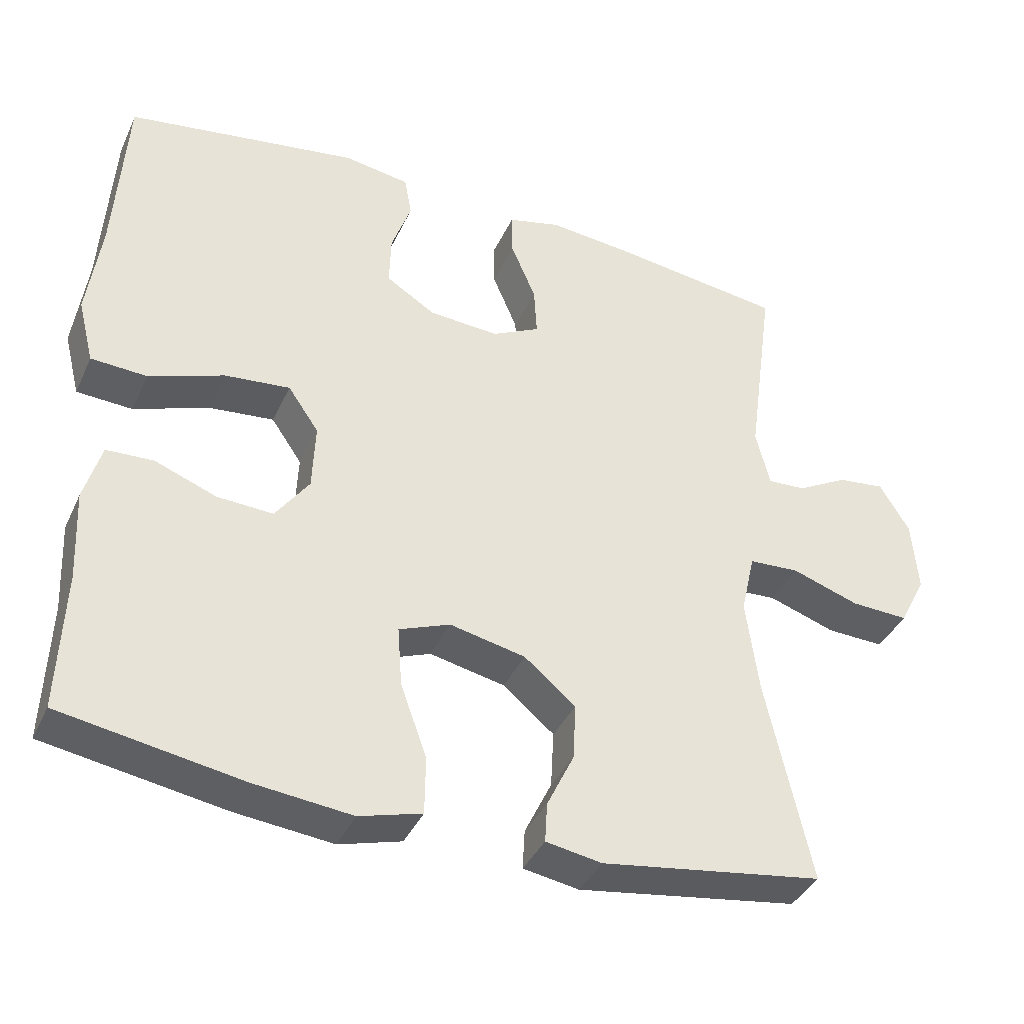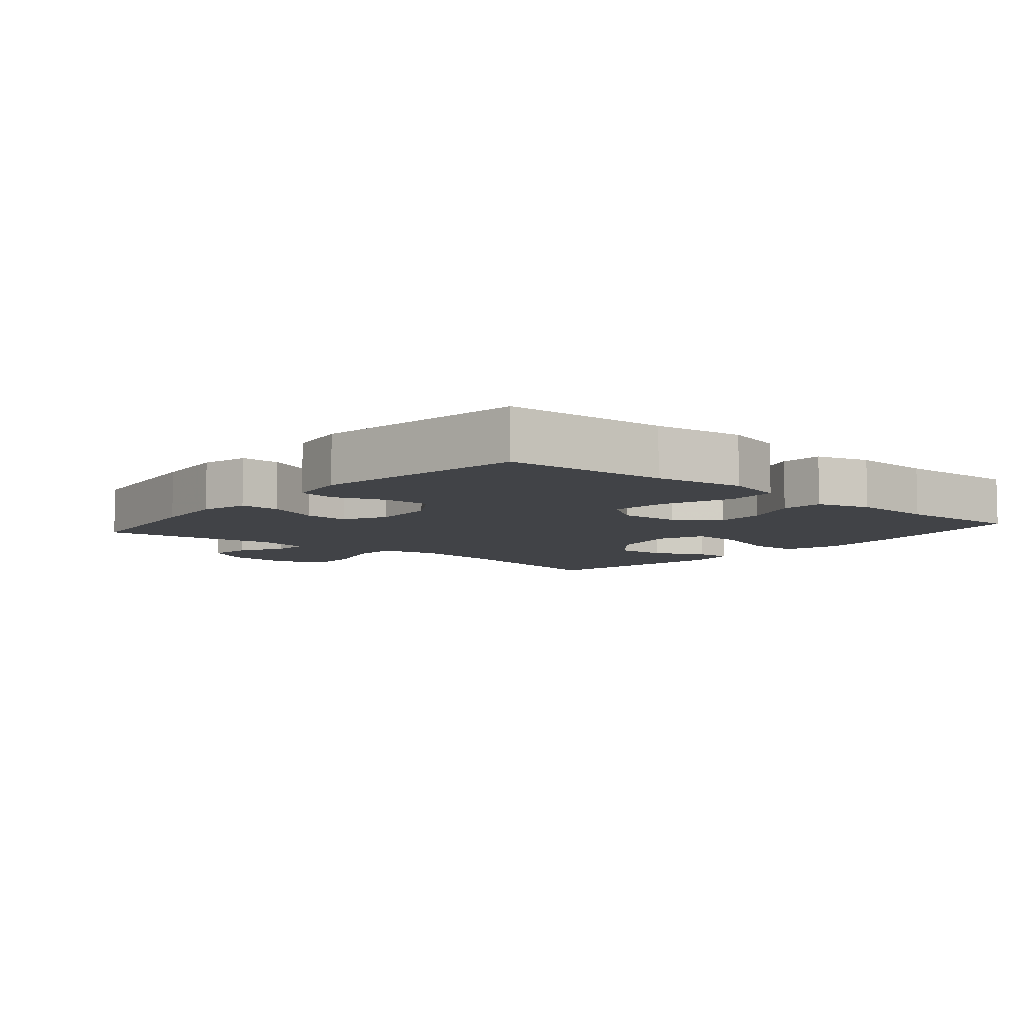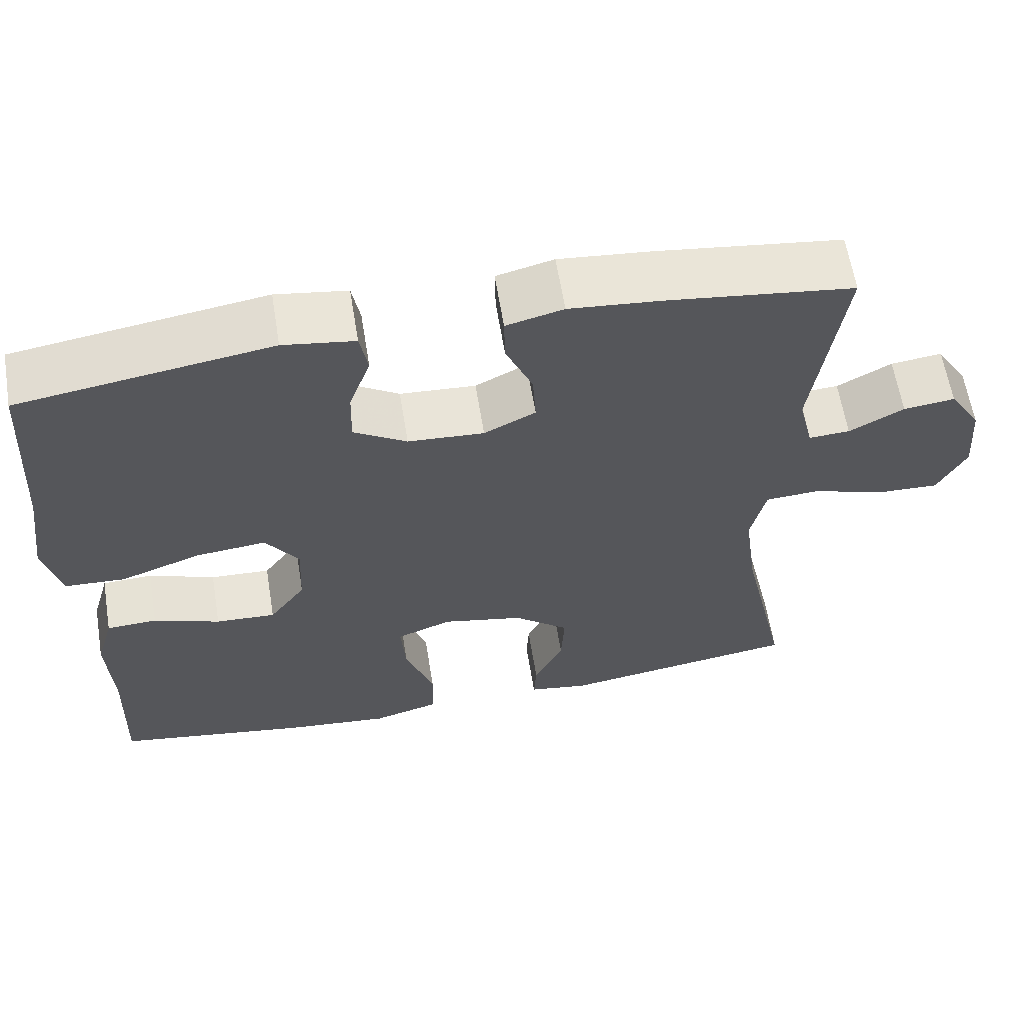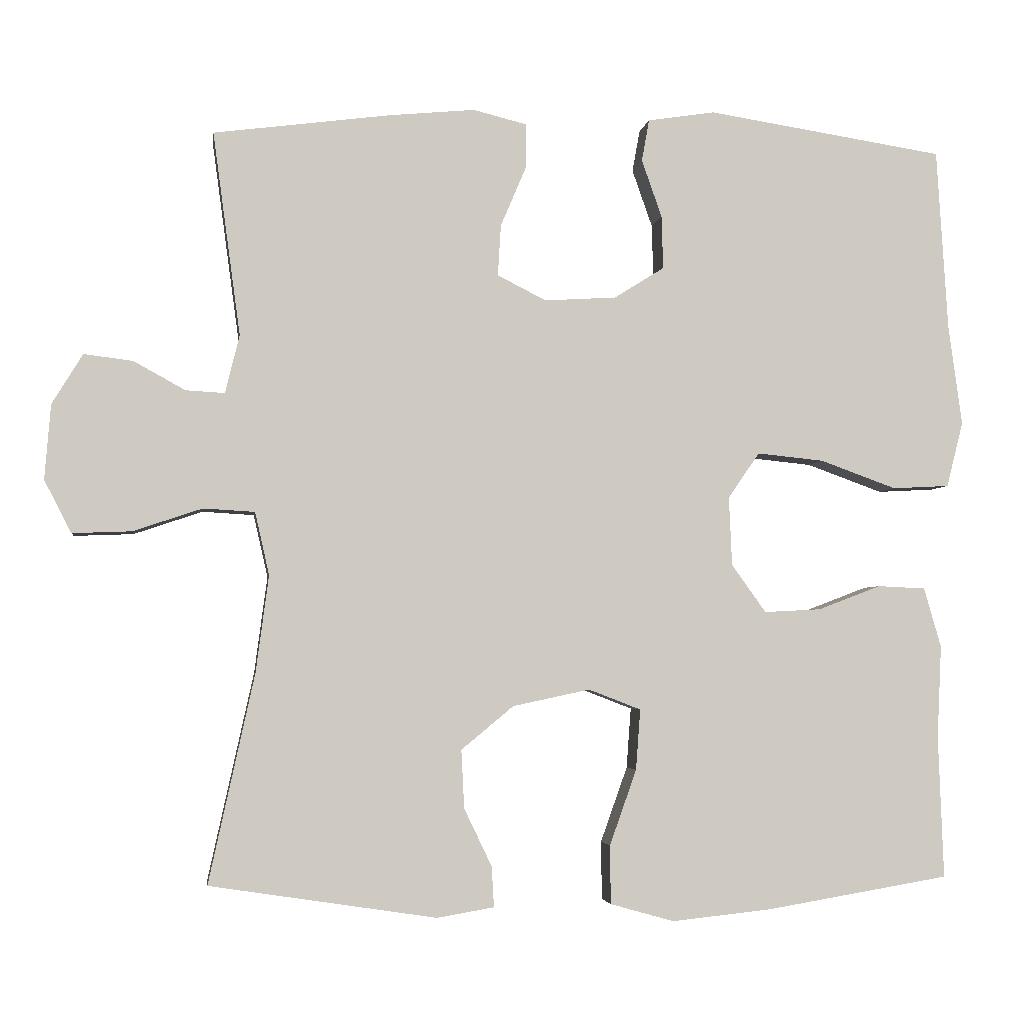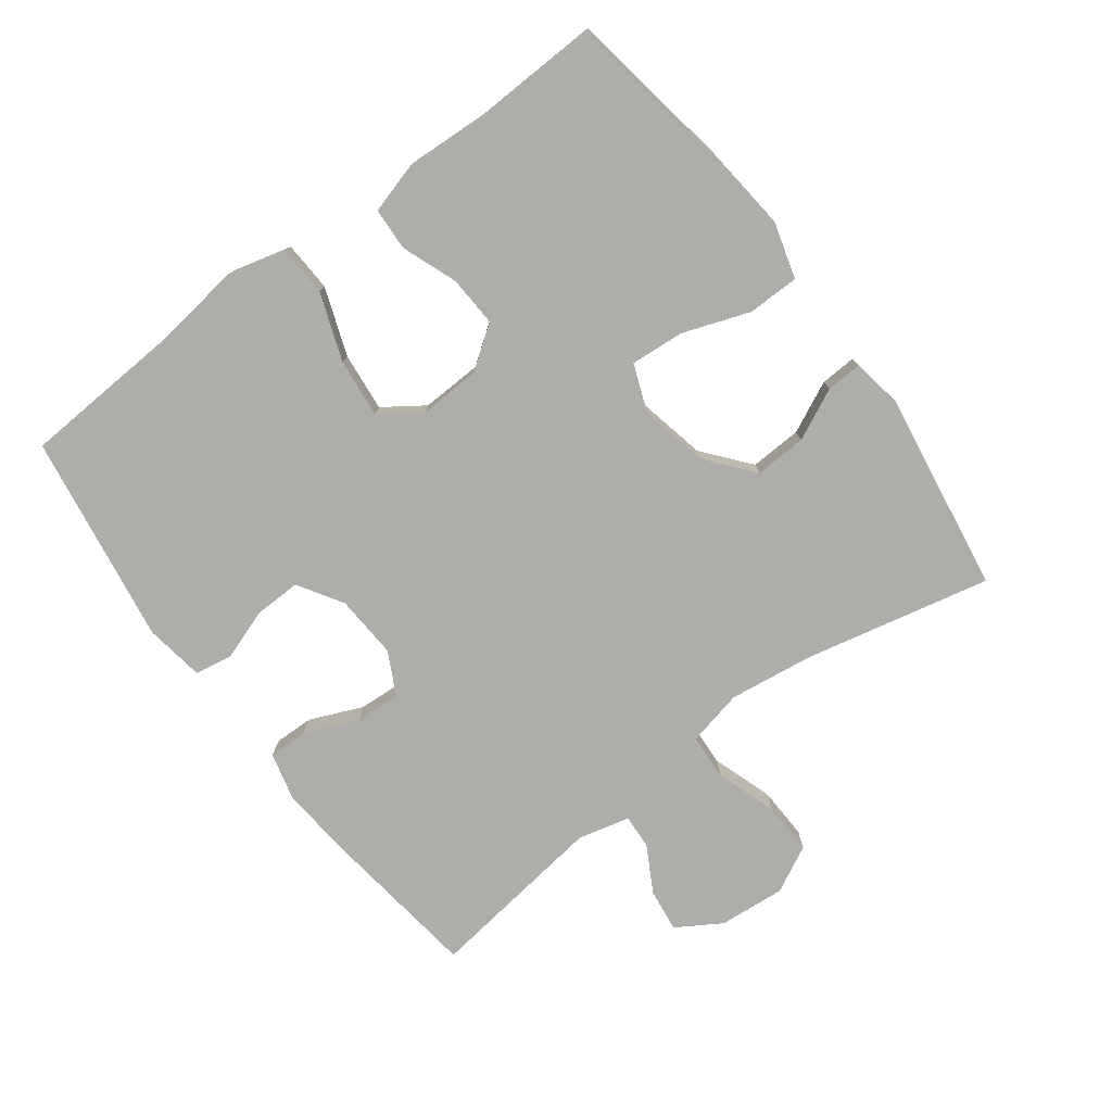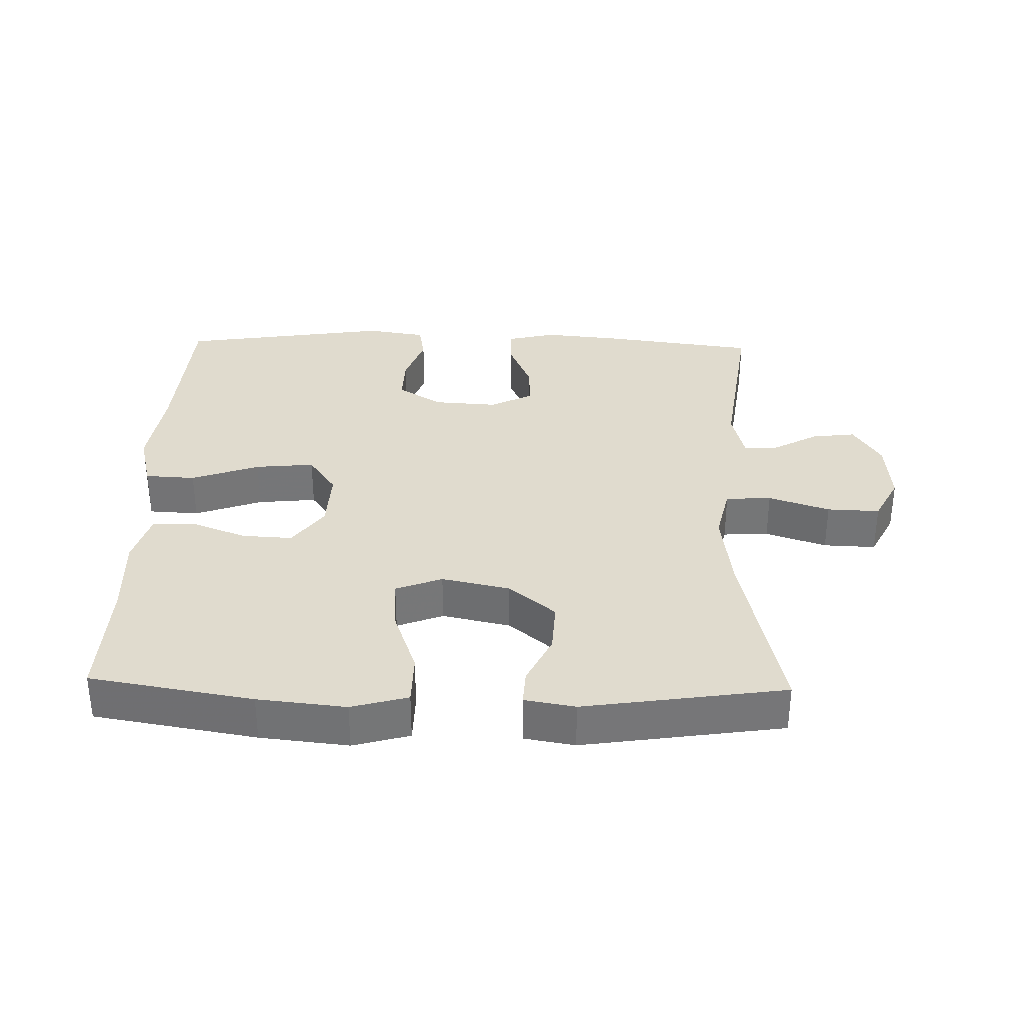
<metadata>
{"format":"obj","ext":"obj","renderer":"f3d","projection":"perspective","resolution":1024,"background":"white","views":[{"elev":-38.7,"azim":157.1,"up":"+Z"},{"elev":-7.2,"azim":49.8,"up":"+Y"},{"elev":61.9,"azim":170.7,"up":"+Z"},{"elev":-3.6,"azim":-7.7,"up":"+Z"},{"elev":-77.4,"azim":126.7,"up":"+Y"},{"elev":33.5,"azim":-178.5,"up":"+Y"}]}
</metadata>
<code>
v 0.5 0.07 0.5
v 0.515 0.07 0.257
v 0.533 0.07 0.123
v 0.511 0.07 0.036
v 0.435 0.07 0.032
v 0.333 0.07 0.069
v 0.244 0.07 0.078
v 0.202 0.07 0.017
v 0.206 0.07 -0.075
v 0.252 0.07 -0.139
v 0.328 0.07 -0.135
v 0.412 0.07 -0.103
v 0.476 0.07 -0.106
v 0.499 0.07 -0.186
v 0.493 0.07 -0.31
v 0.5 0.07 -0.5
v 0.255 0.07 -0.541
v 0.122 0.07 -0.555
v 0.037 0.07 -0.531
v 0.036 0.07 -0.453
v 0.072 0.07 -0.352
v 0.078 0.07 -0.271
v 0.008 0.07 -0.244
v -0.095 0.07 -0.266
v -0.165 0.07 -0.324
v -0.161 0.07 -0.402
v -0.124 0.07 -0.479
v -0.121 0.07 -0.533
v -0.197 0.07 -0.546
v -0.5 0.07 -0.5
v -0.439 0.07 -0.221
v -0.422 0.07 -0.092
v -0.441 0.07 -0.008
v -0.51 0.07 -0.004
v -0.602 0.07 -0.035
v -0.681 0.07 -0.038
v -0.717 0.07 0.032
v -0.709 0.07 0.132
v -0.668 0.07 0.199
v -0.603 0.07 0.191
v -0.534 0.07 0.153
v -0.482 0.07 0.15
v -0.463 0.07 0.228
v -0.5 0.07 0.5
v -0.264 0.07 0.531
v -0.149 0.07 0.542
v -0.077 0.07 0.524
v -0.078 0.07 0.464
v -0.112 0.07 0.384
v -0.116 0.07 0.316
v -0.051 0.07 0.283
v 0.045 0.07 0.289
v 0.112 0.07 0.331
v 0.11 0.07 0.402
v 0.083 0.07 0.479
v 0.093 0.07 0.535
v 0.183 0.07 0.549
v 0.5 0 0.5
v 0.515 0 0.257
v 0.533 0 0.123
v 0.511 0 0.036
v 0.435 0 0.032
v 0.333 0 0.069
v 0.244 0 0.078
v 0.202 0 0.017
v 0.206 0 -0.075
v 0.252 0 -0.139
v 0.328 0 -0.135
v 0.412 0 -0.103
v 0.476 0 -0.106
v 0.499 0 -0.186
v 0.493 0 -0.31
v 0.5 0 -0.5
v 0.255 0 -0.541
v 0.122 0 -0.555
v 0.037 0 -0.531
v 0.036 0 -0.453
v 0.072 0 -0.352
v 0.078 0 -0.271
v 0.008 0 -0.244
v -0.095 0 -0.266
v -0.165 0 -0.324
v -0.161 0 -0.402
v -0.124 0 -0.479
v -0.121 0 -0.533
v -0.197 0 -0.546
v -0.5 0 -0.5
v -0.439 0 -0.221
v -0.422 0 -0.092
v -0.441 0 -0.008
v -0.51 0 -0.004
v -0.602 0 -0.035
v -0.681 0 -0.038
v -0.717 0 0.032
v -0.709 0 0.132
v -0.668 0 0.199
v -0.603 0 0.191
v -0.534 0 0.153
v -0.482 0 0.15
v -0.463 0 0.228
v -0.5 0 0.5
v -0.264 0 0.531
v -0.149 0 0.542
v -0.077 0 0.524
v -0.078 0 0.464
v -0.112 0 0.384
v -0.116 0 0.316
v -0.051 0 0.283
v 0.045 0 0.289
v 0.112 0 0.331
v 0.11 0 0.402
v 0.083 0 0.479
v 0.093 0 0.535
v 0.183 0 0.549
f 57 1 2
f 56 57 2
f 55 56 2
f 54 55 2
f 4 5 6
f 3 4 6
f 2 3 6
f 54 2 6
f 53 54 6
f 52 53 6 7
f 51 52 7 8
f 50 51 8 9
f 47 48 49
f 46 47 49
f 45 46 49
f 44 45 49
f 43 44 49
f 42 43 49 50
f 39 40 41
f 38 39 41
f 37 38 41
f 36 37 41
f 35 36 41
f 34 35 41
f 33 34 41 42
f 29 30 31
f 28 29 31
f 27 28 31
f 26 27 31
f 25 26 31 32
f 24 25 32 33
f 19 20 21
f 18 19 21
f 17 18 21
f 16 17 21
f 15 16 21
f 15 21 22
f 14 15 22
f 13 14 22
f 12 13 22
f 11 12 22
f 10 11 22 23
f 33 42 50
f 24 33 50
f 23 24 50
f 10 23 50
f 9 10 50
f 59 58 114
f 59 114 113
f 59 113 112
f 59 112 111
f 63 62 61
f 63 61 60
f 63 60 59
f 63 59 111
f 63 111 110
f 64 63 110 109
f 65 64 109 108
f 66 65 108 107
f 106 105 104
f 106 104 103
f 106 103 102
f 106 102 101
f 106 101 100
f 107 106 100 99
f 98 97 96
f 98 96 95
f 98 95 94
f 98 94 93
f 98 93 92
f 98 92 91
f 99 98 91 90
f 88 87 86
f 88 86 85
f 88 85 84
f 88 84 83
f 89 88 83 82
f 90 89 82 81
f 78 77 76
f 78 76 75
f 78 75 74
f 78 74 73
f 78 73 72
f 79 78 72
f 79 72 71
f 79 71 70
f 79 70 69
f 79 69 68
f 80 79 68 67
f 107 99 90
f 107 90 81
f 107 81 80
f 107 80 67
f 107 67 66
f 1 58 59 2
f 2 59 60 3
f 3 60 61 4
f 4 61 62 5
f 5 62 63 6
f 6 63 64 7
f 7 64 65 8
f 8 65 66 9
f 9 66 67 10
f 10 67 68 11
f 11 68 69 12
f 12 69 70 13
f 13 70 71 14
f 14 71 72 15
f 15 72 73 16
f 16 73 74 17
f 17 74 75 18
f 18 75 76 19
f 19 76 77 20
f 20 77 78 21
f 21 78 79 22
f 22 79 80 23
f 23 80 81 24
f 24 81 82 25
f 25 82 83 26
f 26 83 84 27
f 27 84 85 28
f 28 85 86 29
f 29 86 87 30
f 30 87 88 31
f 31 88 89 32
f 32 89 90 33
f 33 90 91 34
f 34 91 92 35
f 35 92 93 36
f 36 93 94 37
f 37 94 95 38
f 38 95 96 39
f 39 96 97 40
f 40 97 98 41
f 41 98 99 42
f 42 99 100 43
f 43 100 101 44
f 44 101 102 45
f 45 102 103 46
f 46 103 104 47
f 47 104 105 48
f 48 105 106 49
f 49 106 107 50
f 50 107 108 51
f 51 108 109 52
f 52 109 110 53
f 53 110 111 54
f 54 111 112 55
f 55 112 113 56
f 56 113 114 57
f 57 114 58 1

</code>
